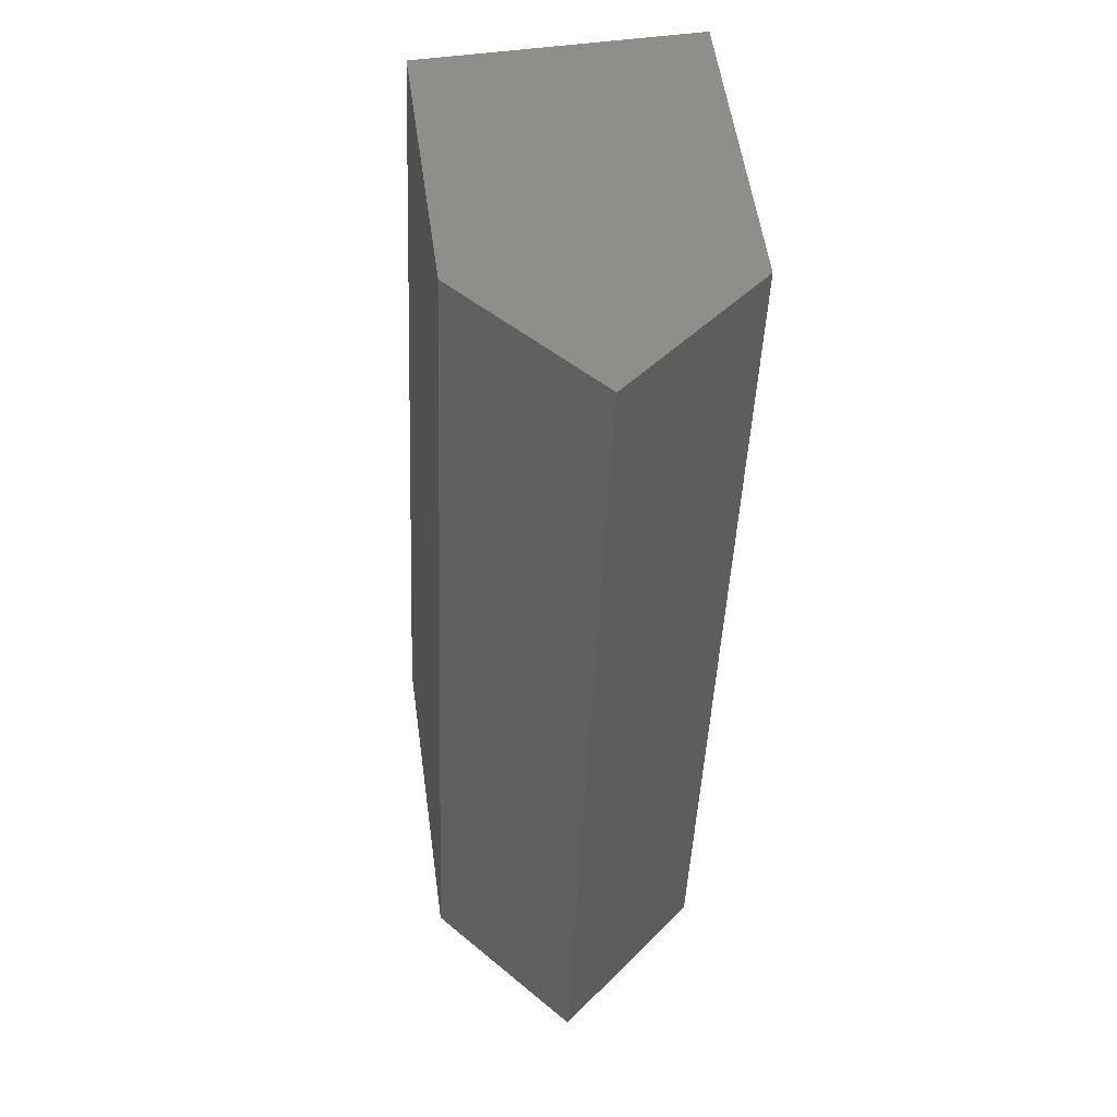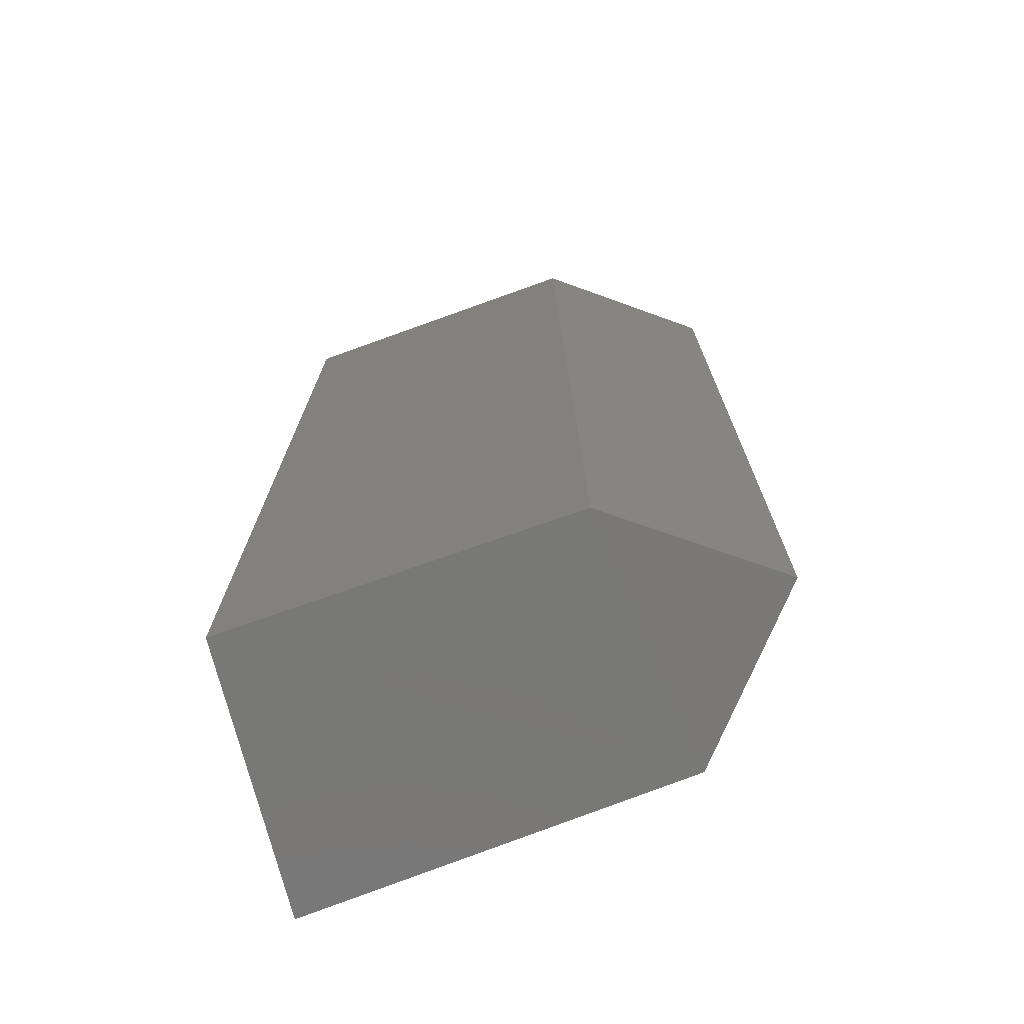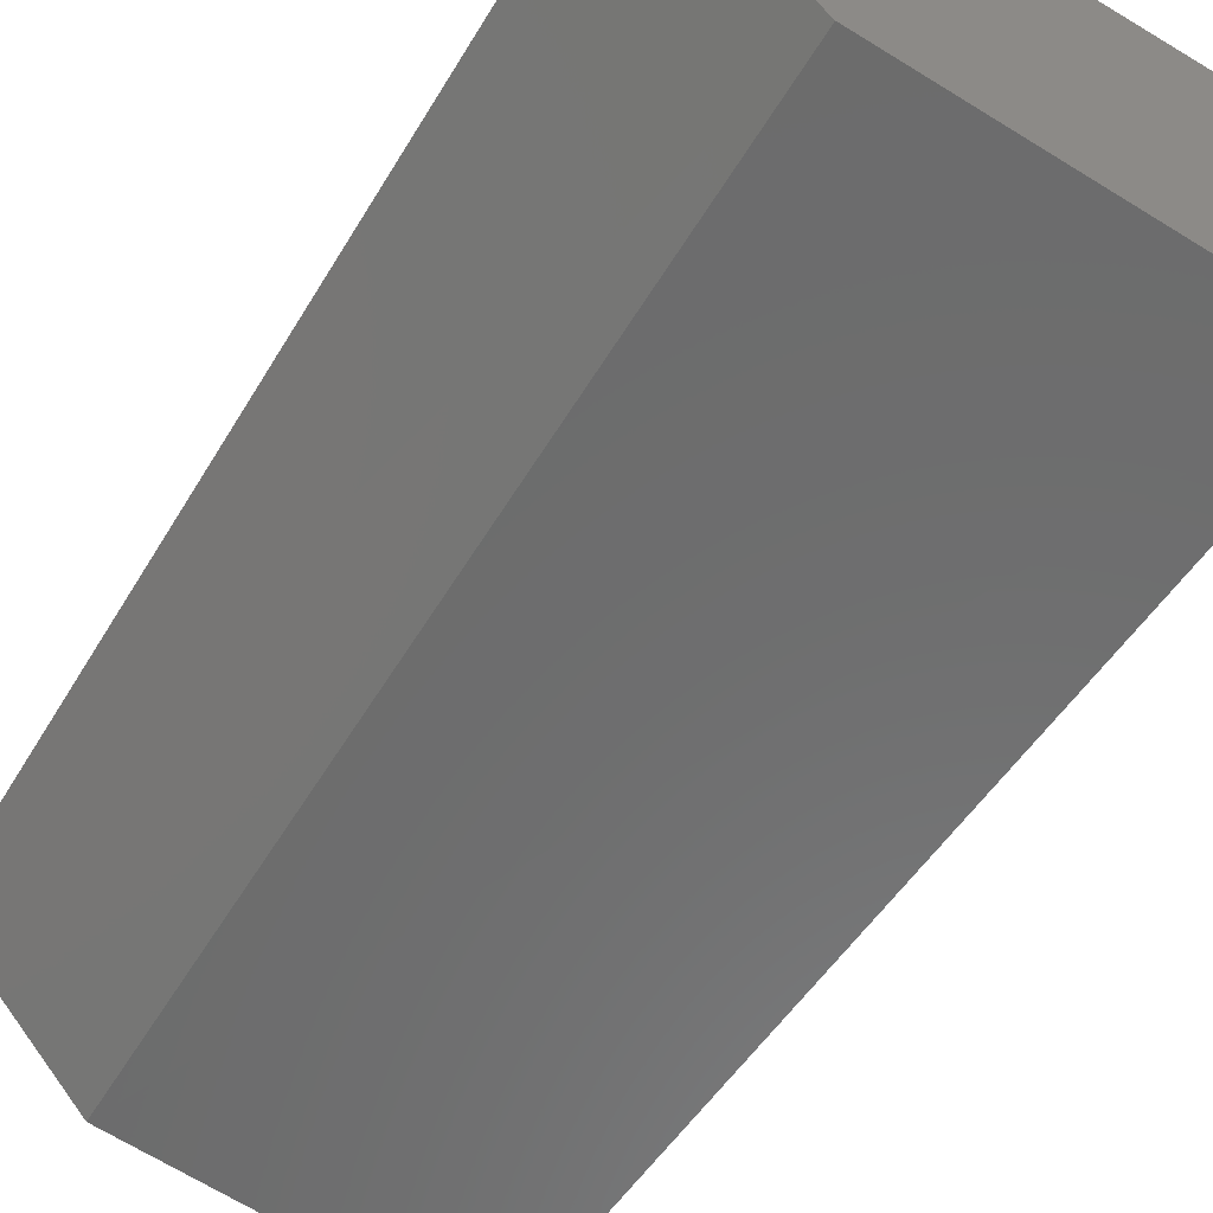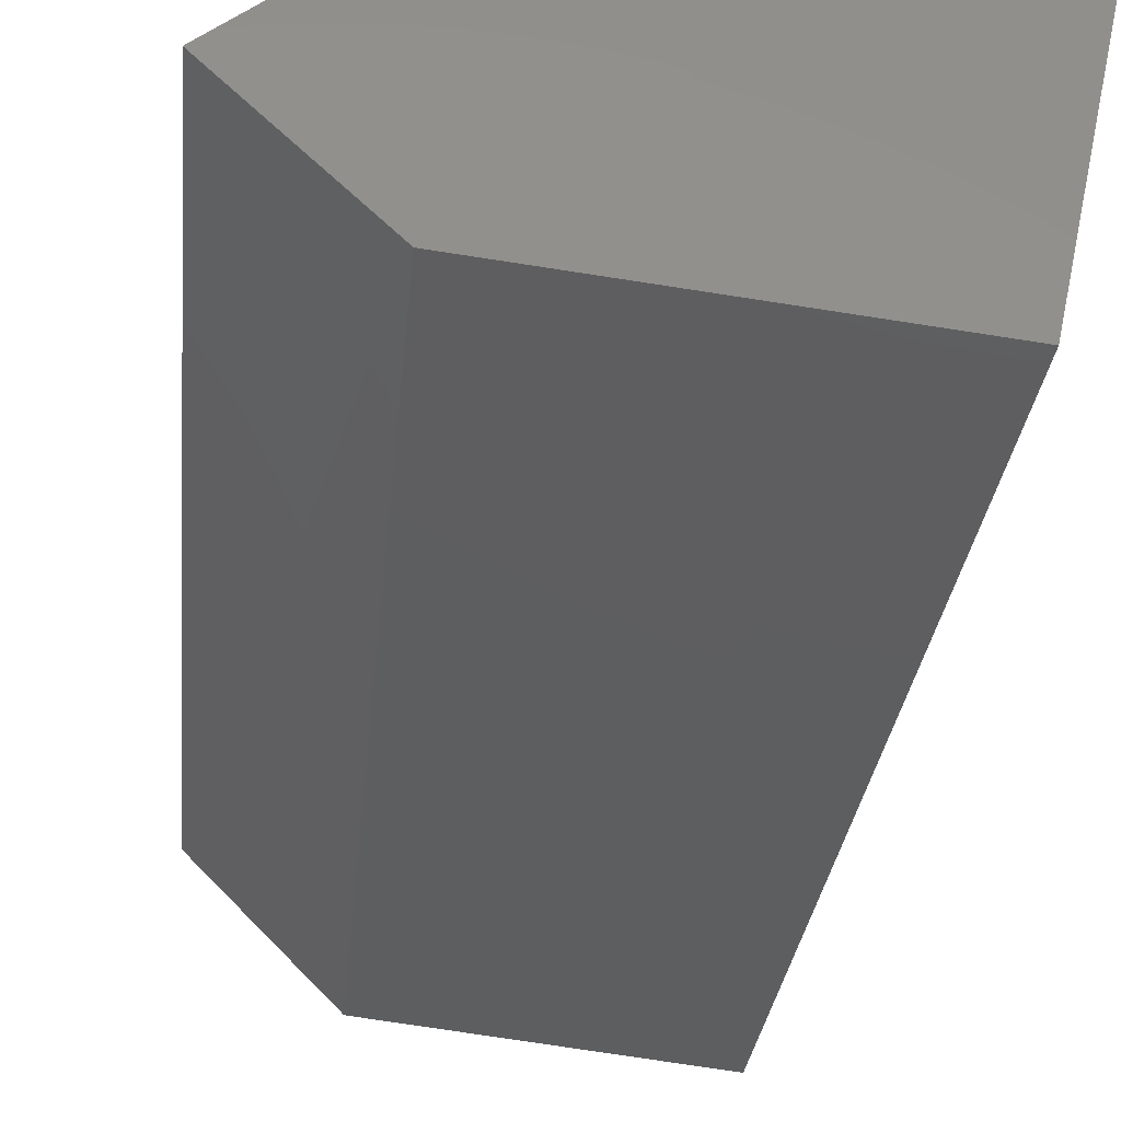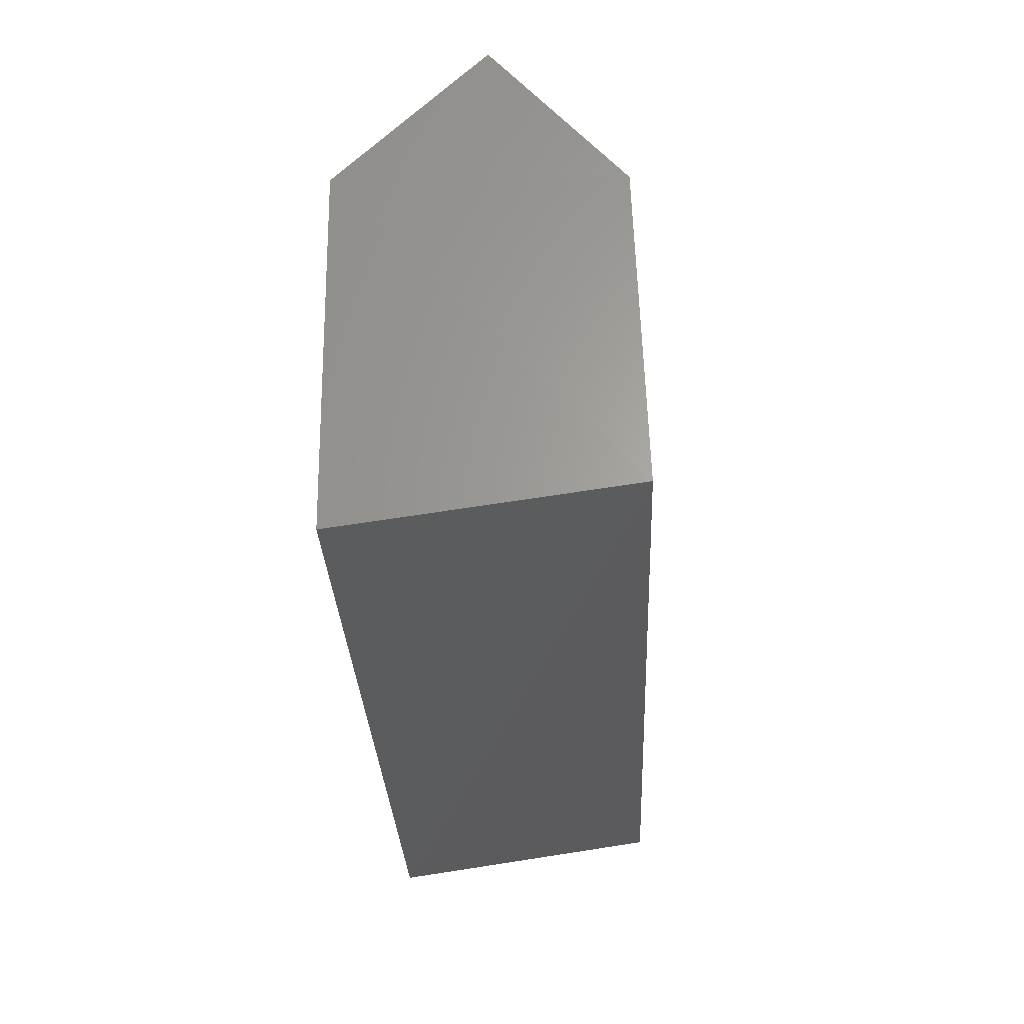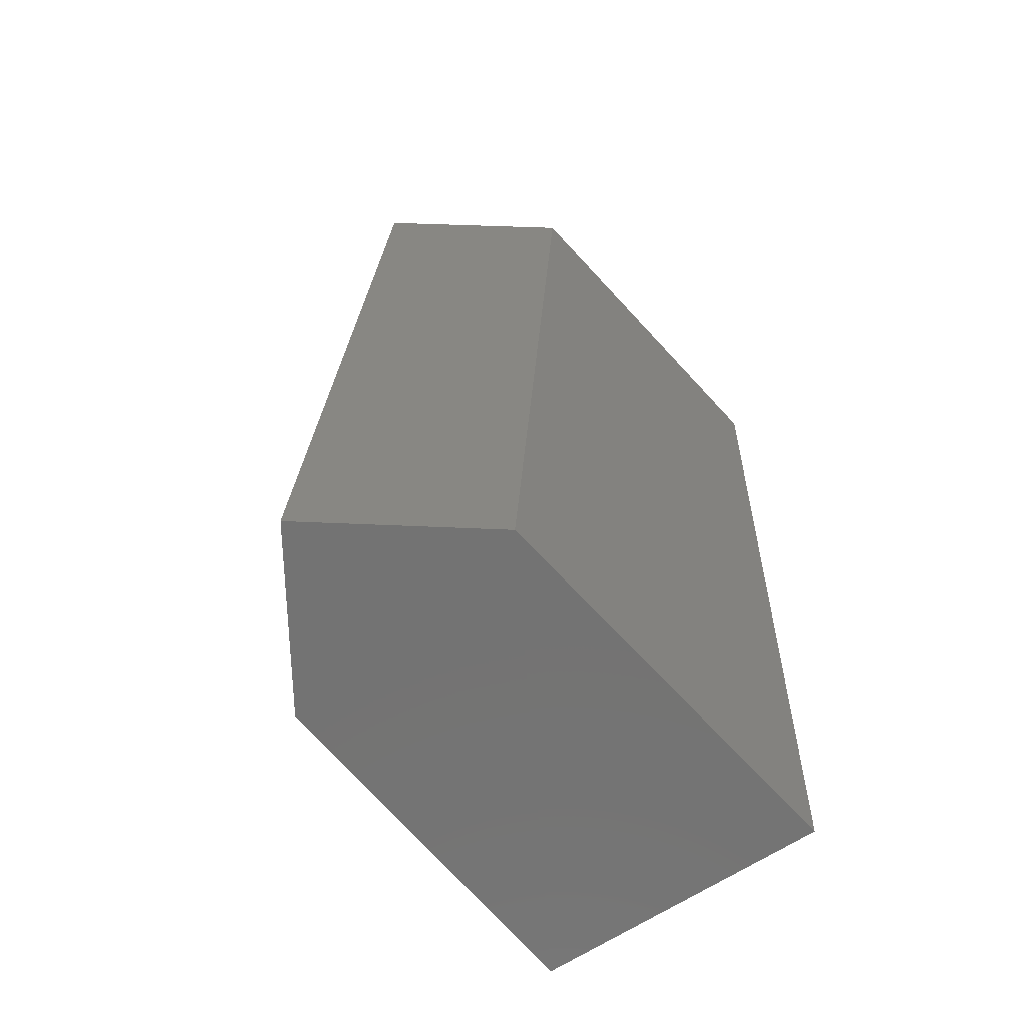
<metadata>
{"format":"stl","ext":"stl","renderer":"f3d","projection":"perspective","resolution":1024,"background":"white","views":[{"elev":48.6,"azim":-91.4,"up":"+Y"},{"elev":-68.1,"azim":-154.2,"up":"+Y"},{"elev":-58.2,"azim":-32.6,"up":"+Z"},{"elev":-37.3,"azim":-7.6,"up":"+Z"},{"elev":62.1,"azim":93.9,"up":"+Y"},{"elev":-65.9,"azim":-43.1,"up":"+Y"}]}
</metadata>
<code>
# stl→obj: 10 verts, 16 faces
v 77.03 13.14 8.695
v 77.11 13.14 8.607
v 77.12 13.13 8.781
v 77.34 13.13 8.582
v 77.38 13.12 8.762
v 77.05 13.72 8.718
v 77.14 13.72 8.629
v 77.14 13.71 8.804
v 77.33 13.71 8.608
v 77.37 13.7 8.787
f 1 2 3
f 2 3 4
f 3 4 5
f 6 7 8
f 7 8 9
f 8 9 10
f 2 4 7
f 4 7 9
f 3 8 1
f 8 1 6
f 5 10 3
f 10 3 8
f 7 2 6
f 2 6 1
f 4 5 9
f 5 9 10

</code>
